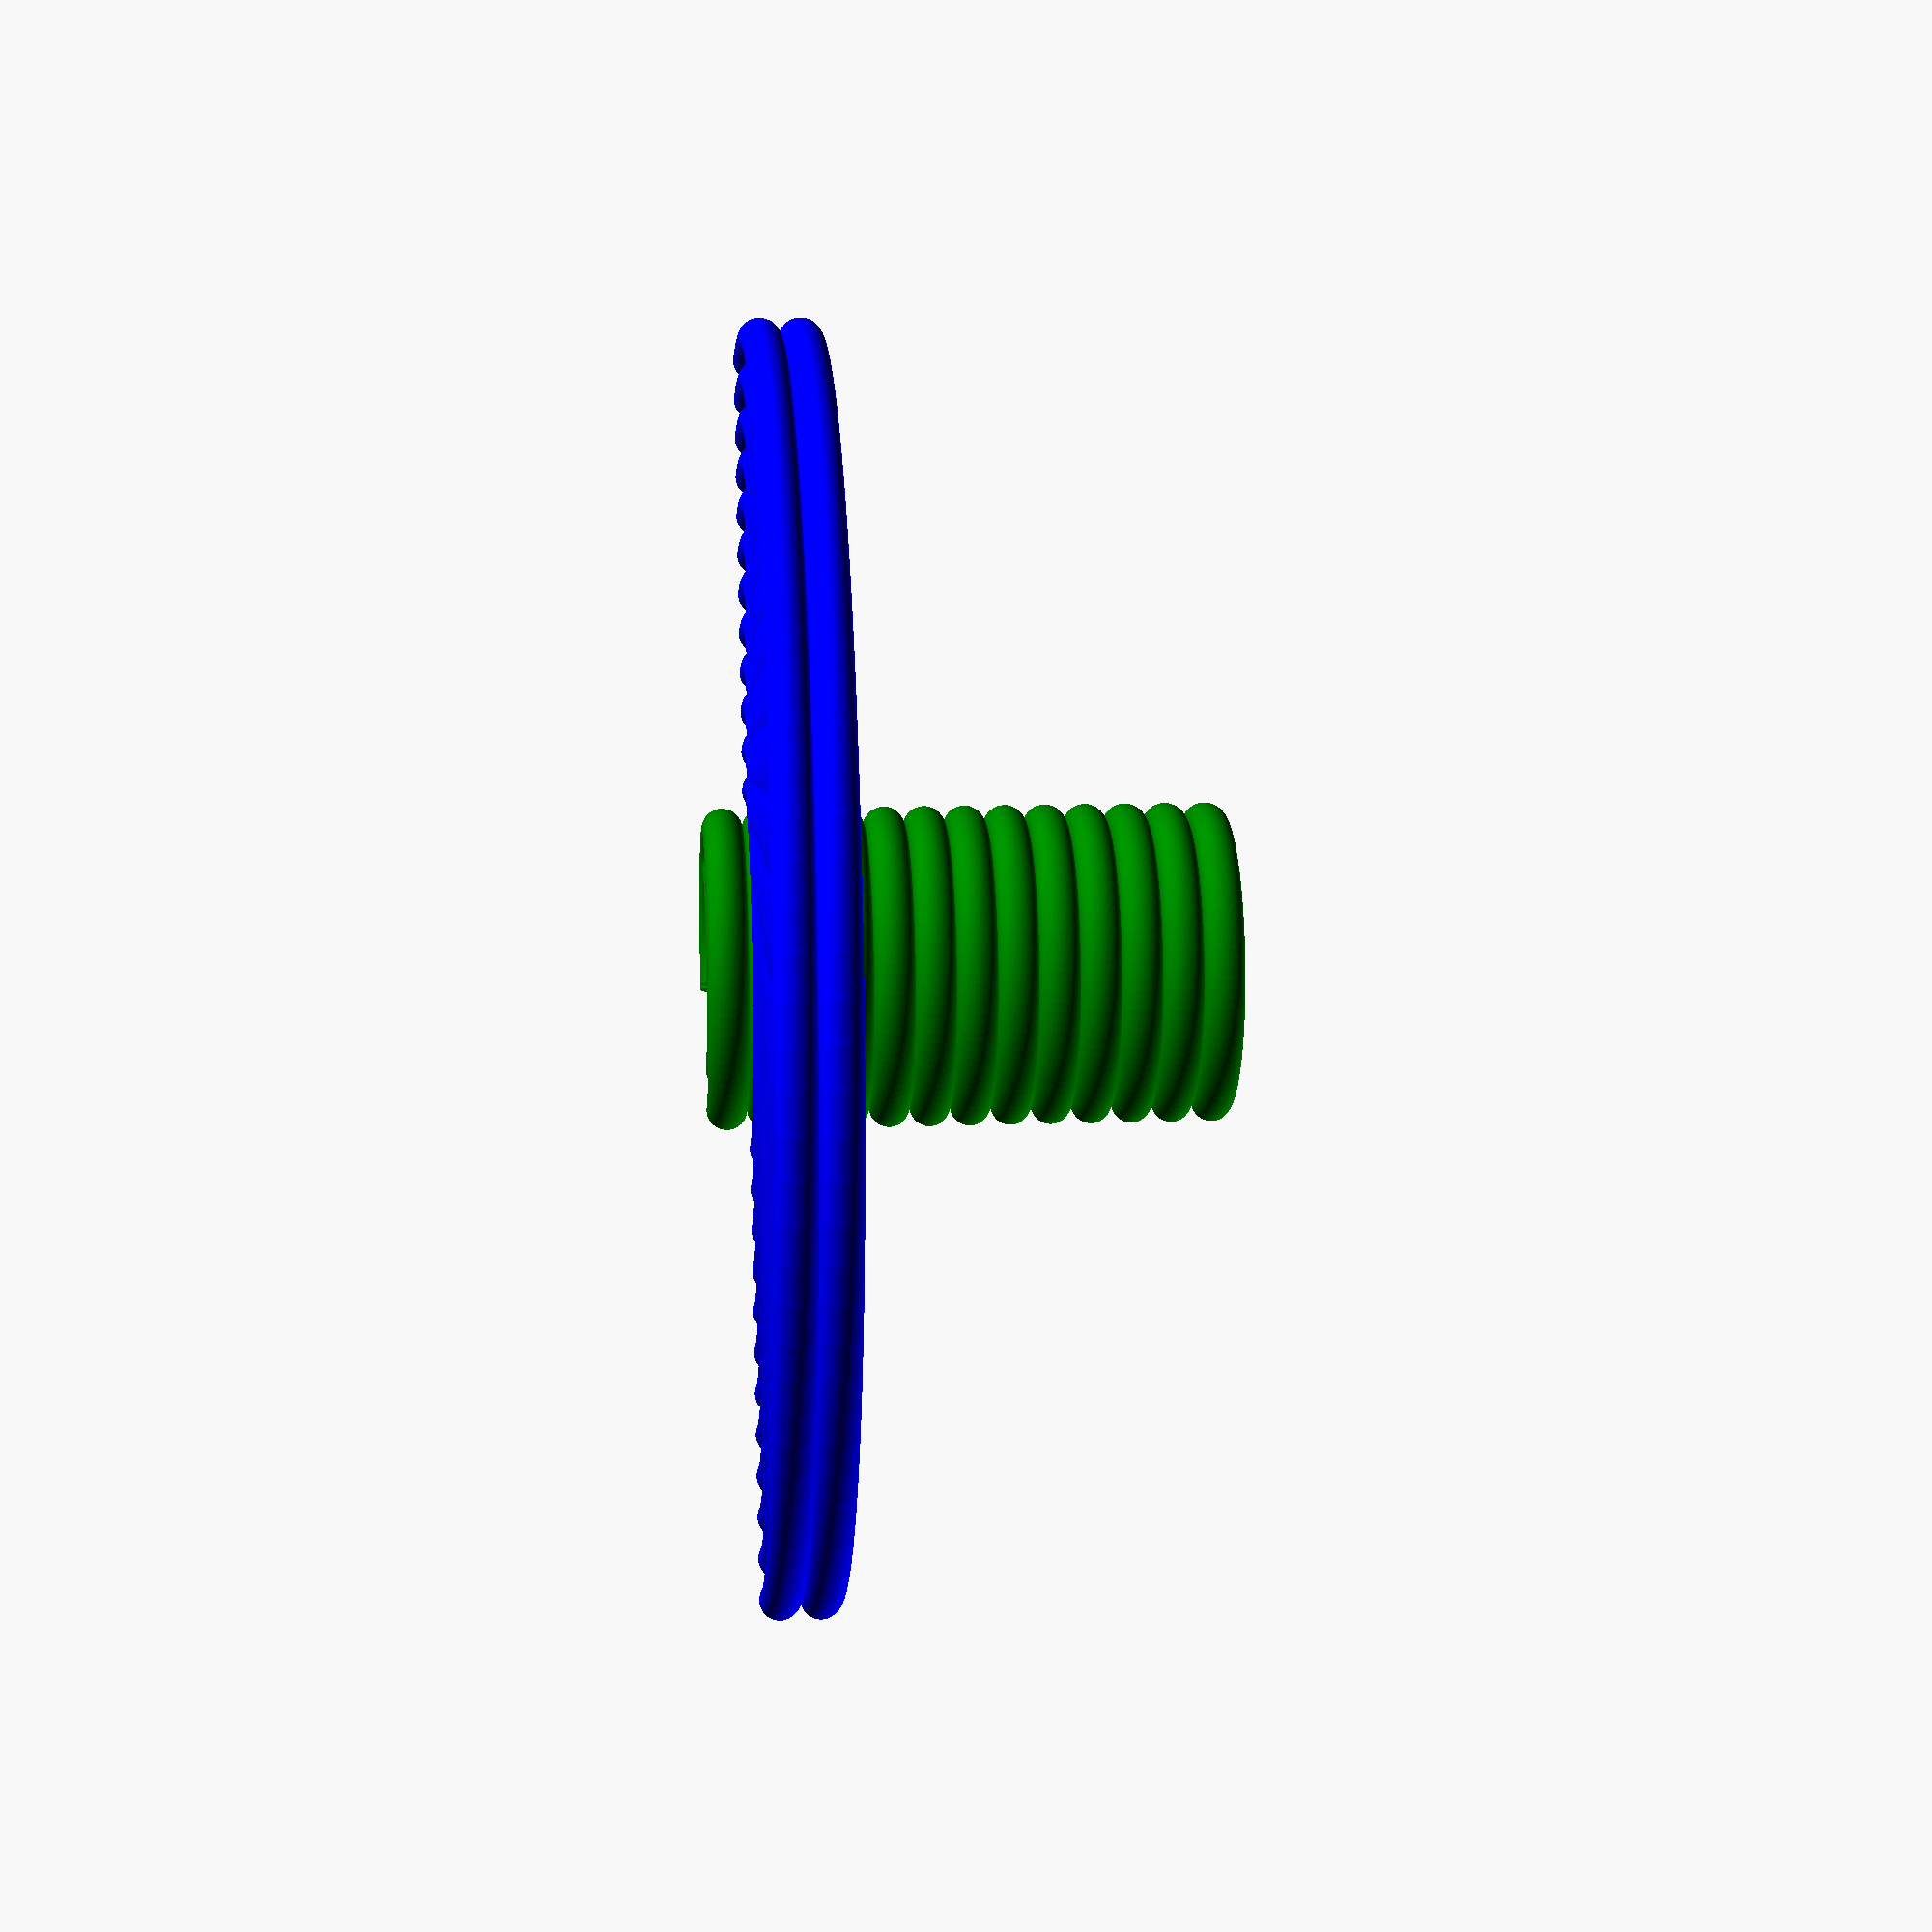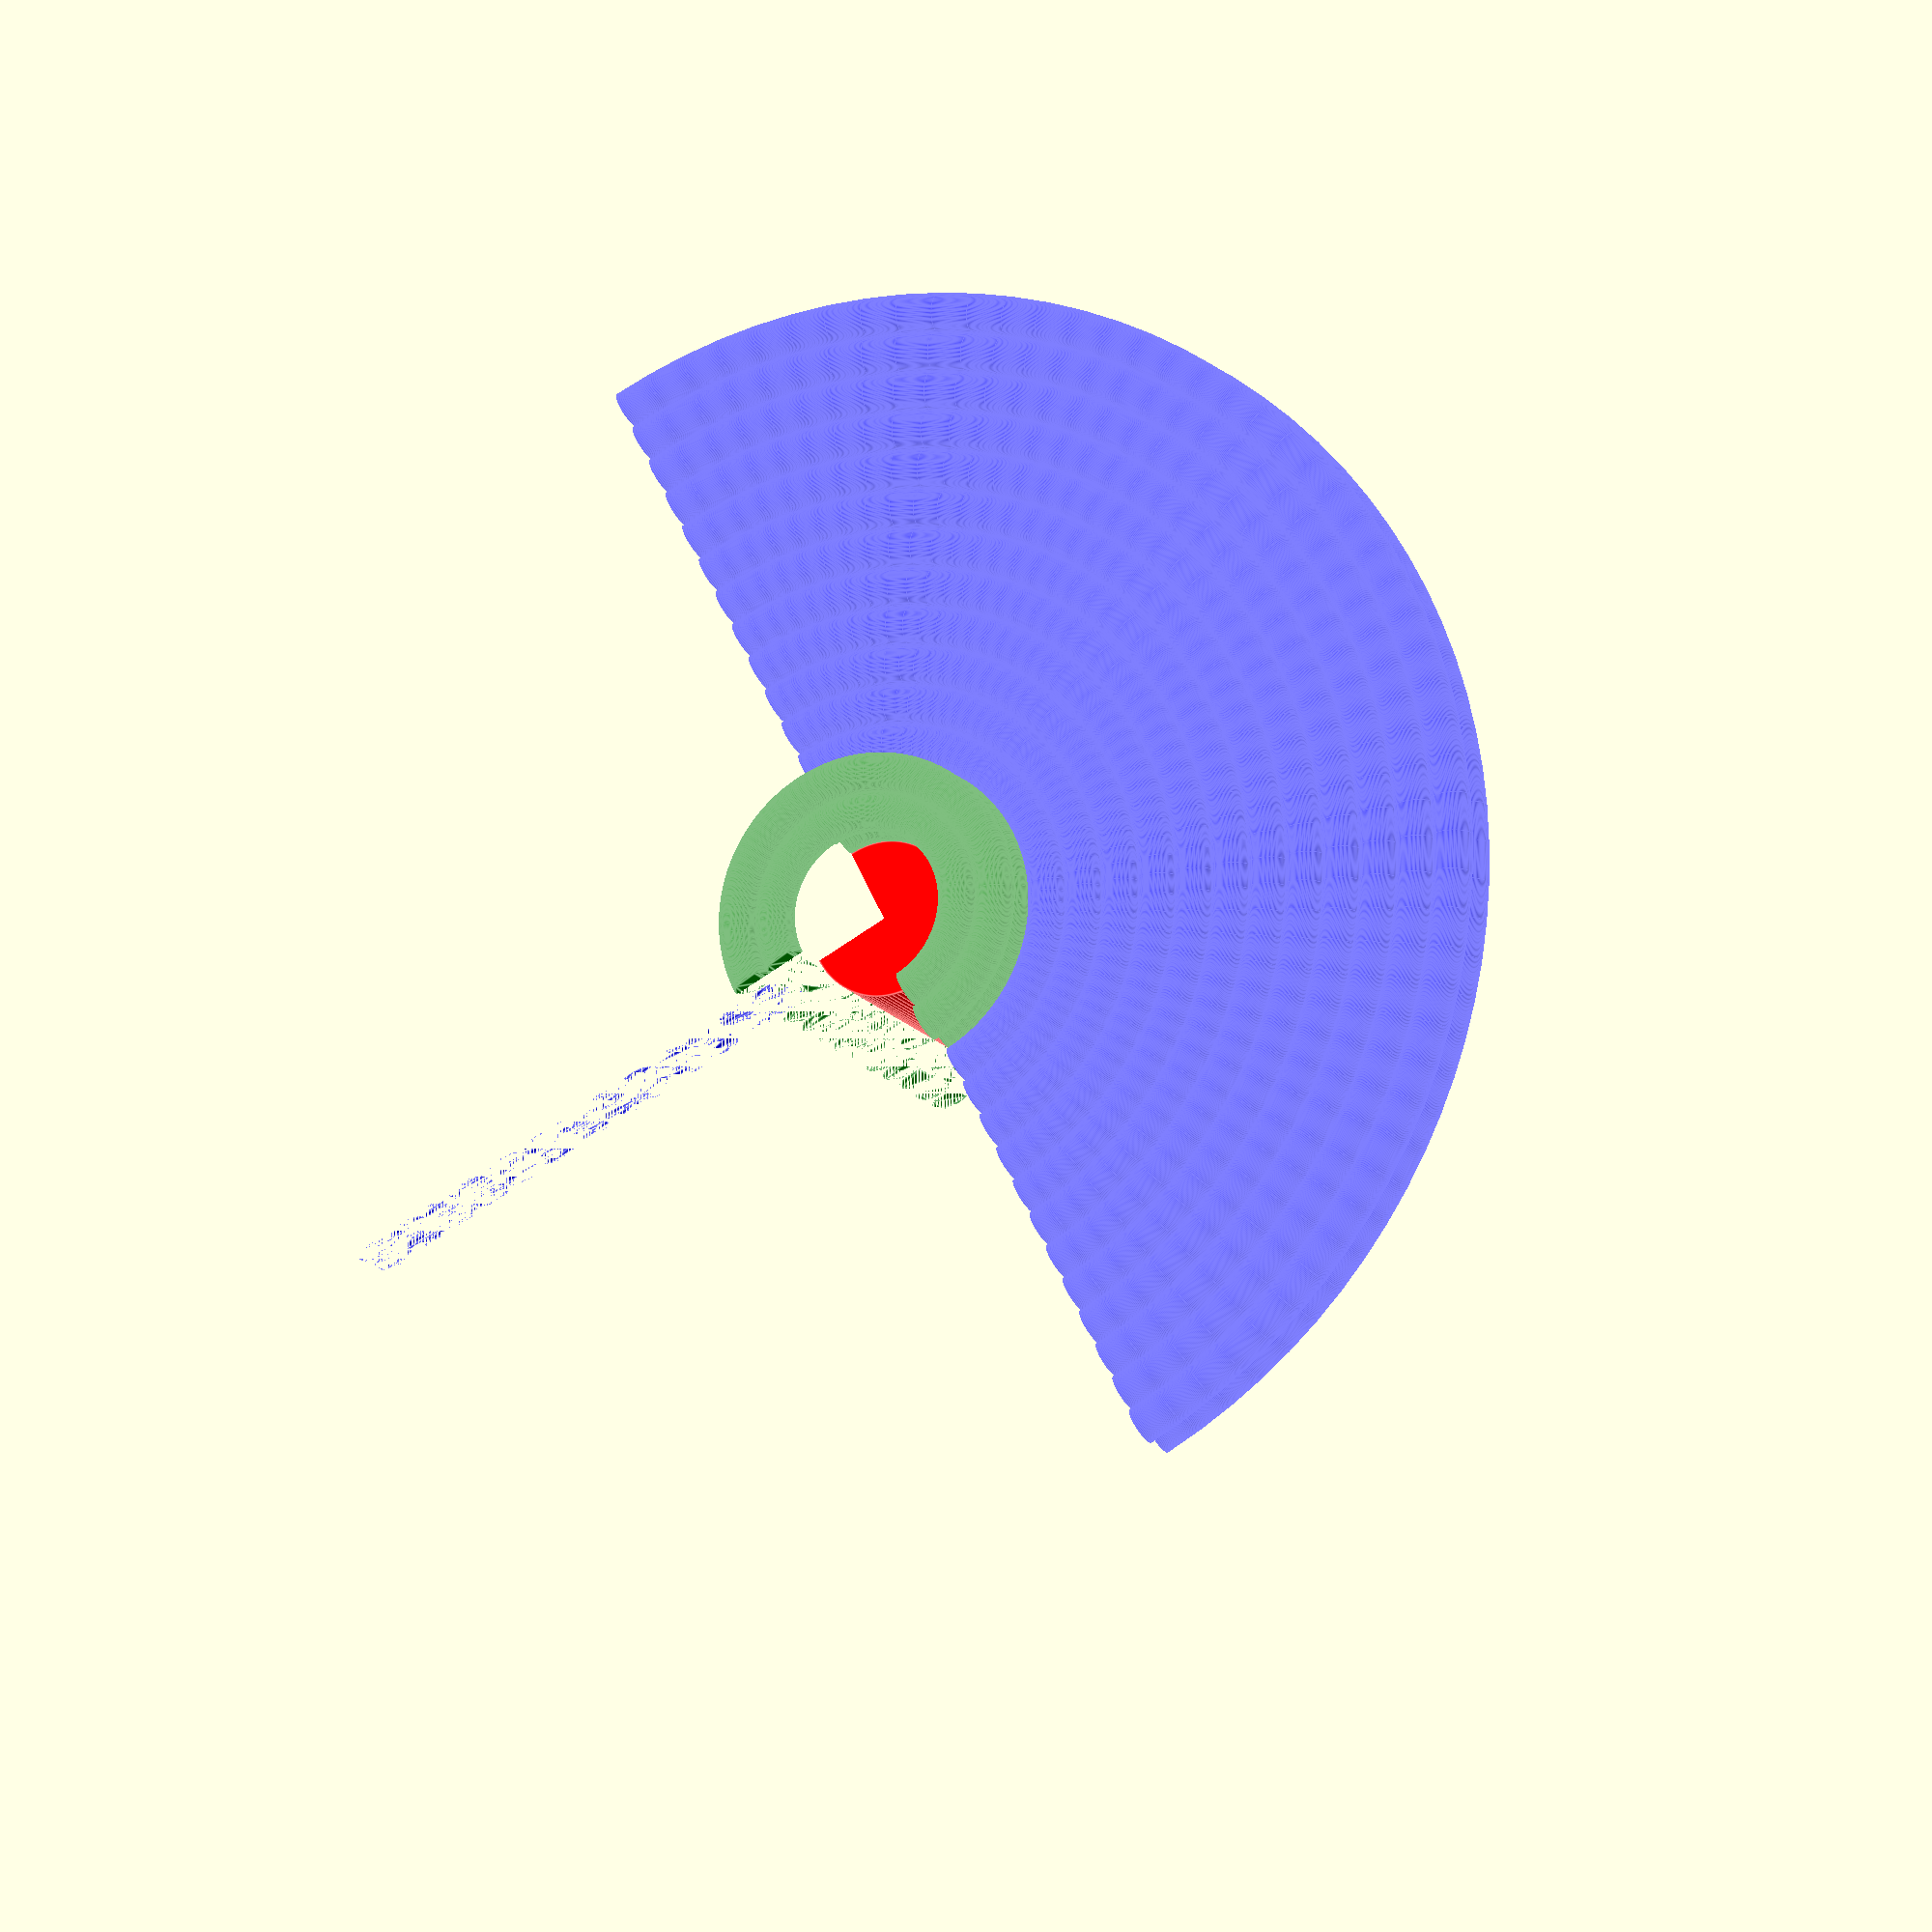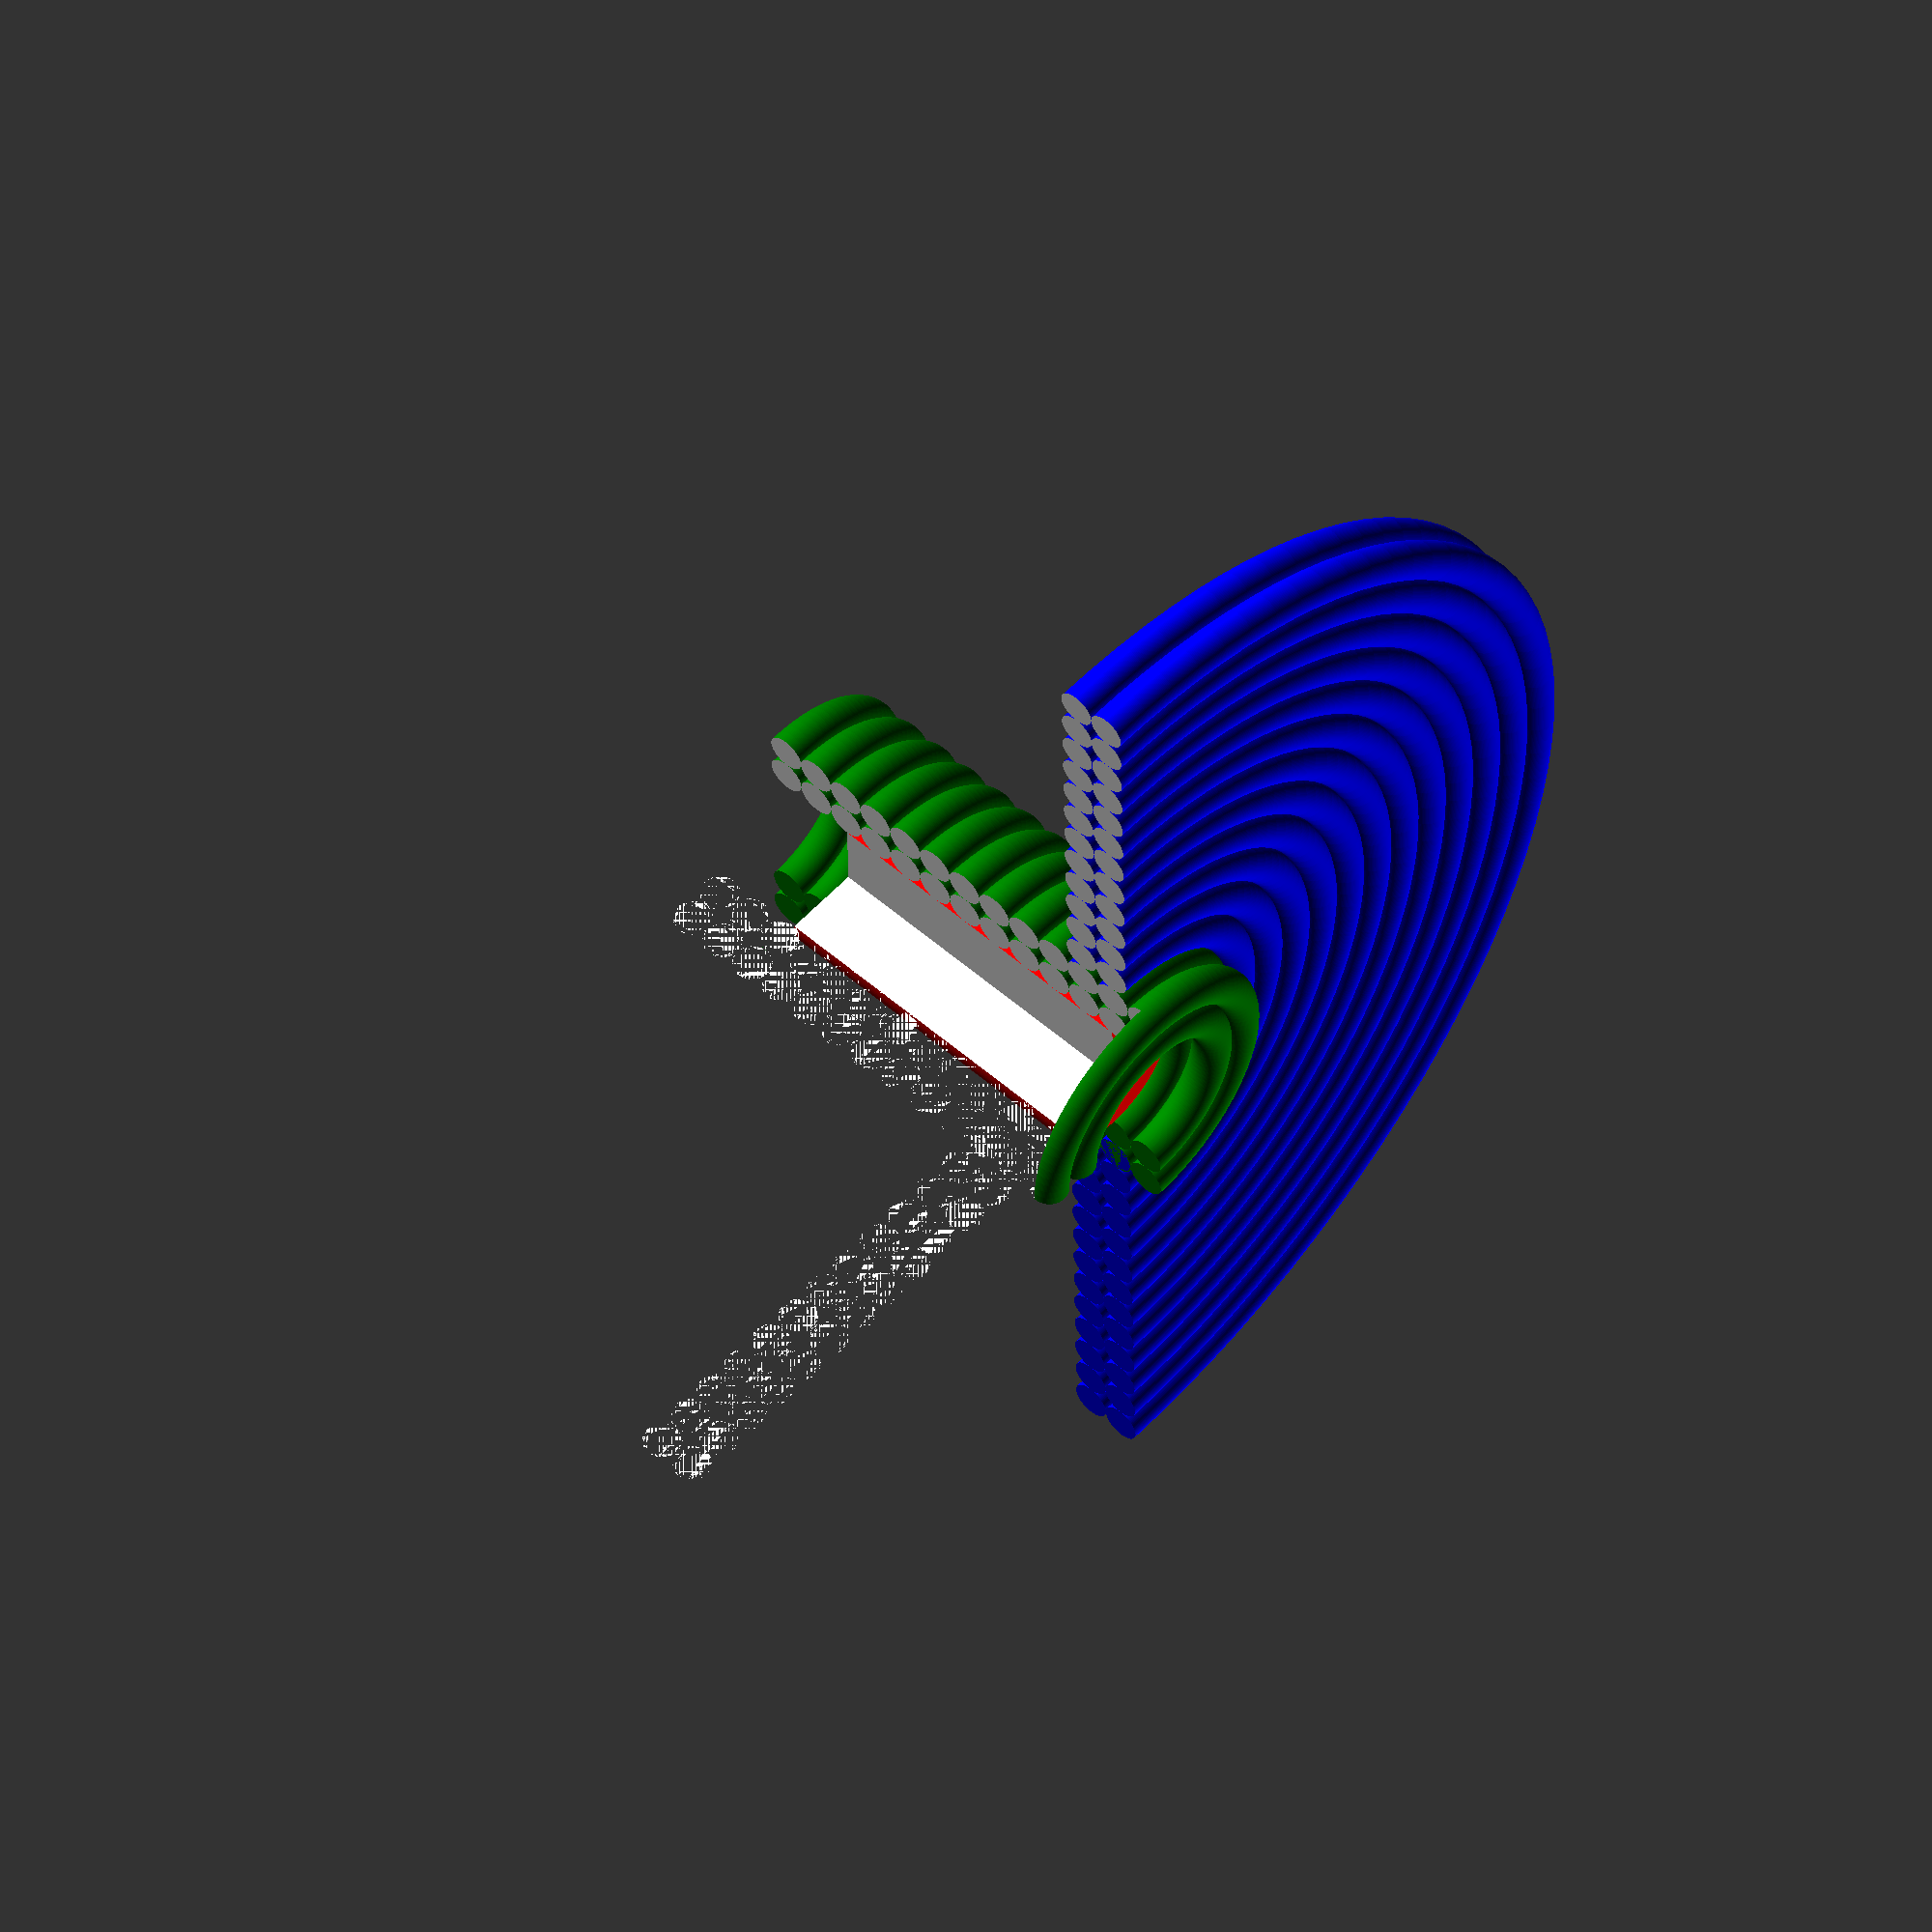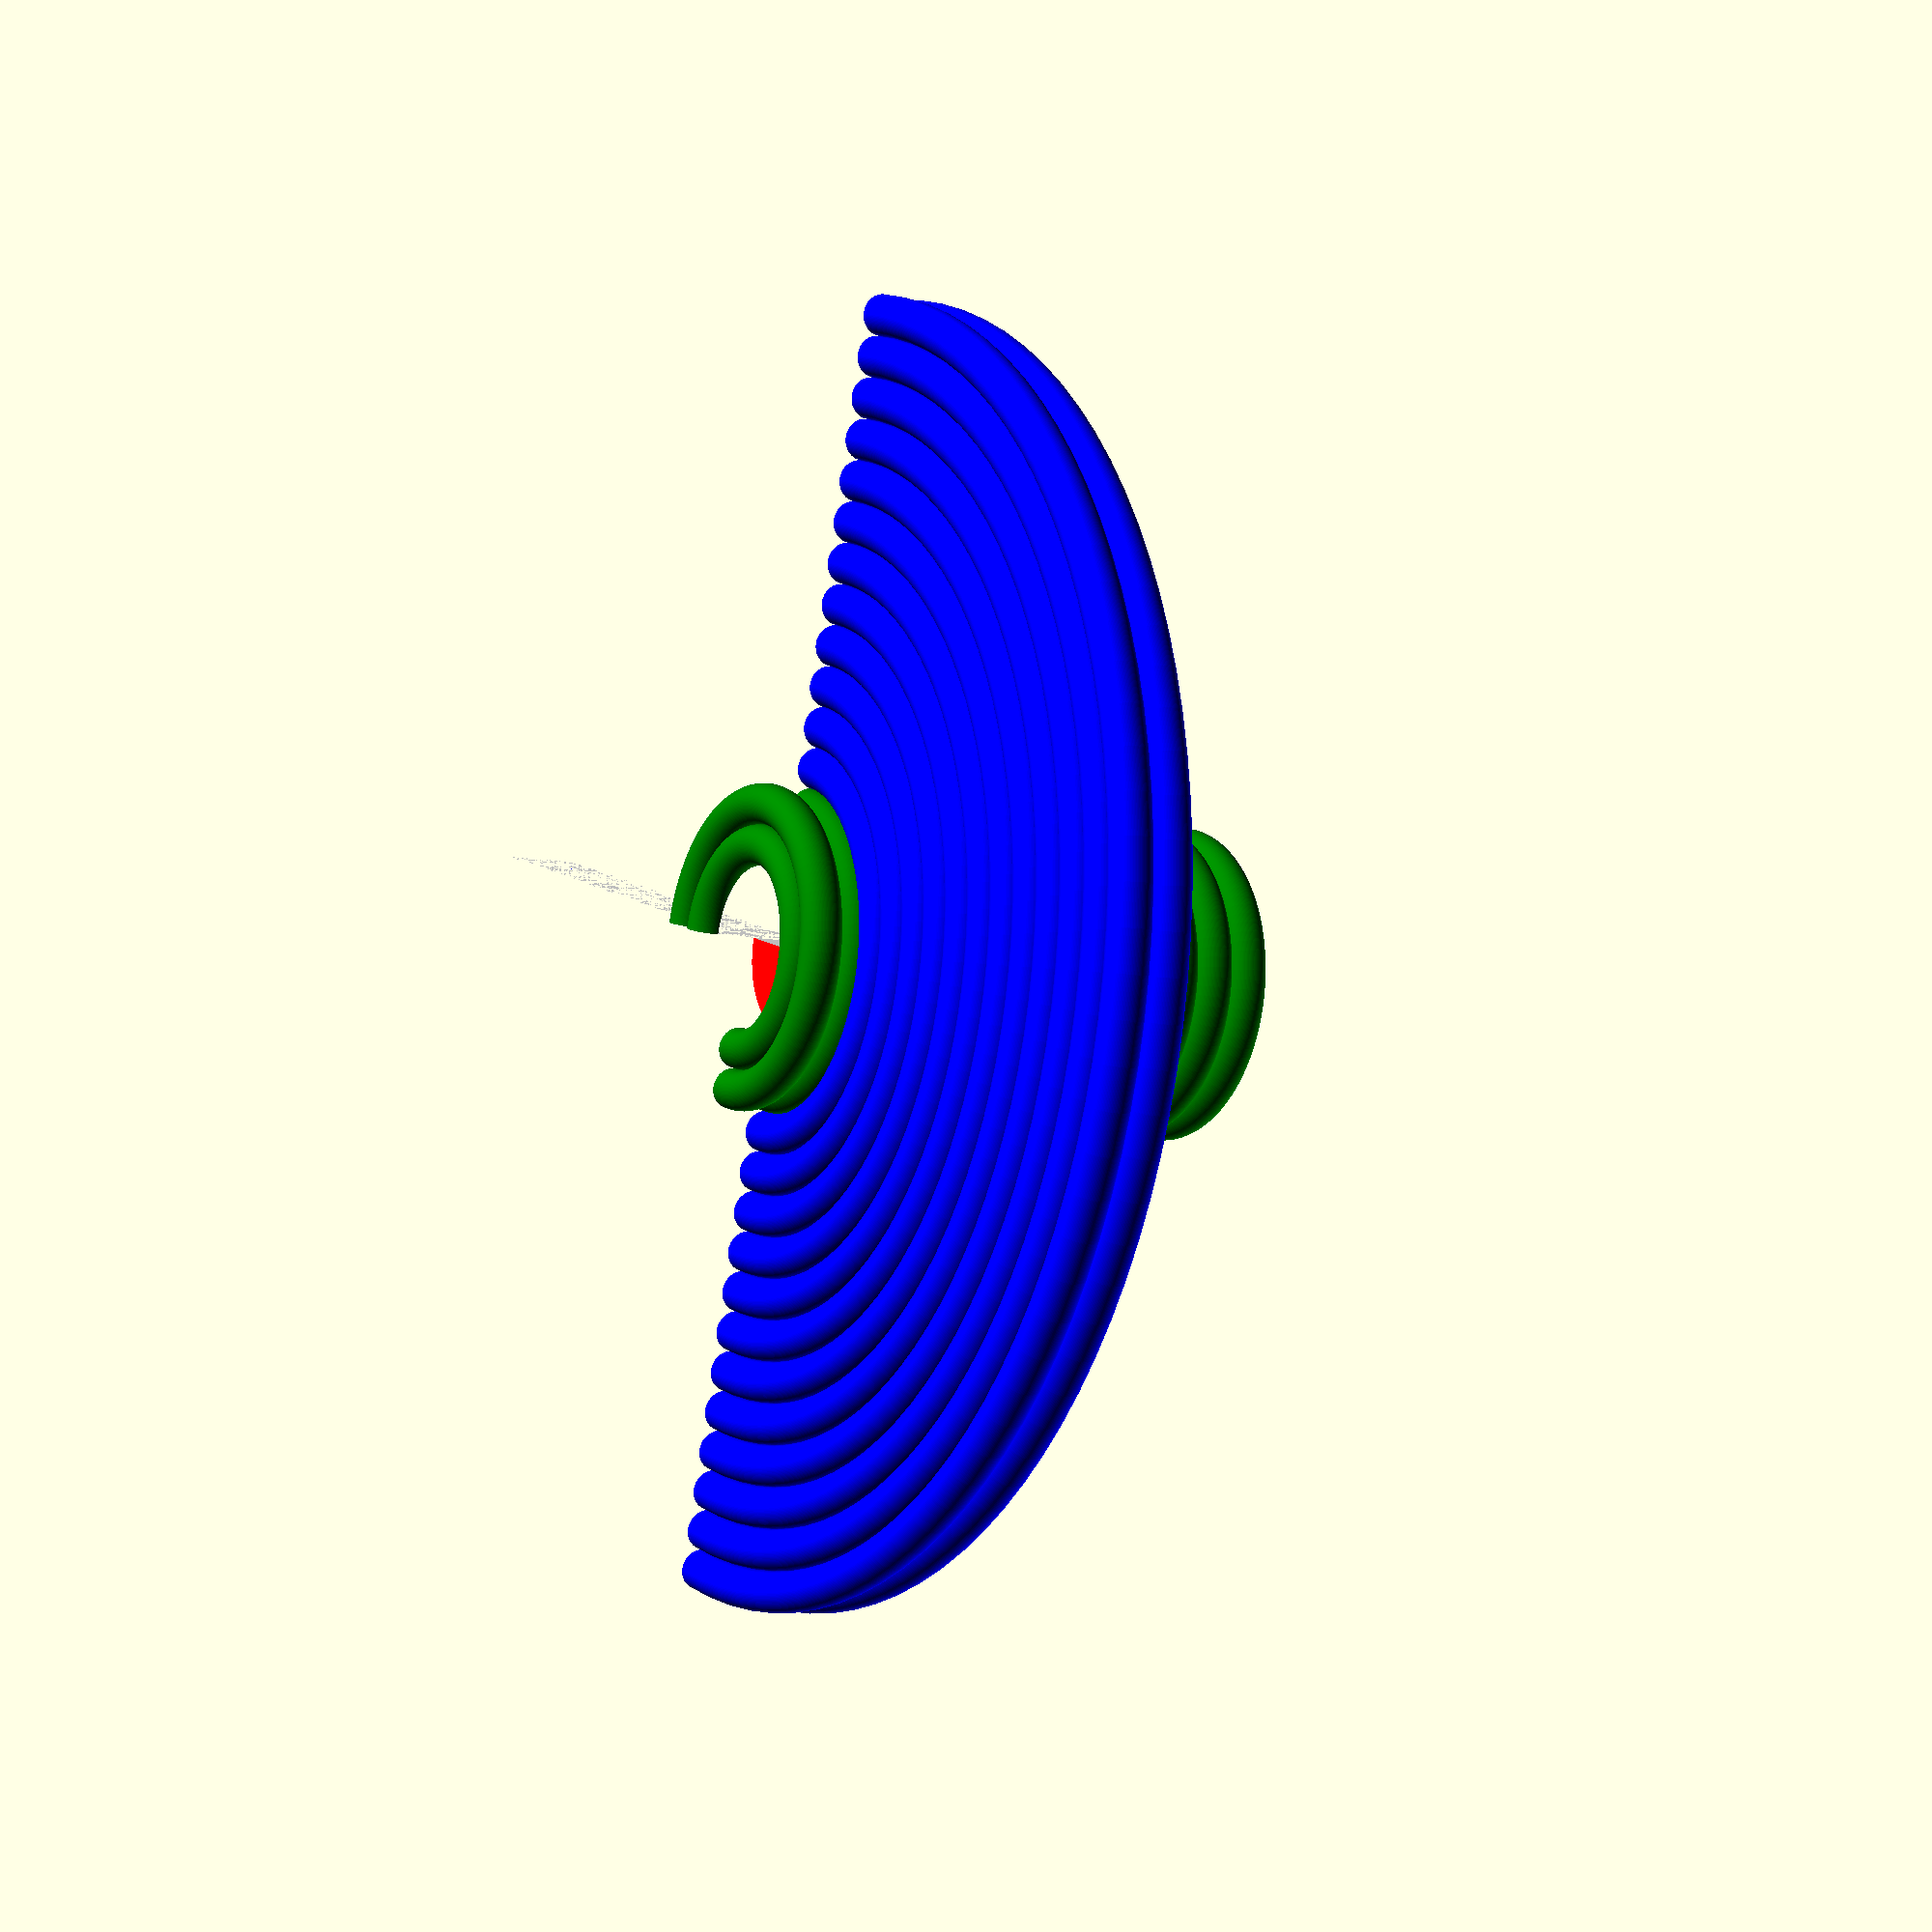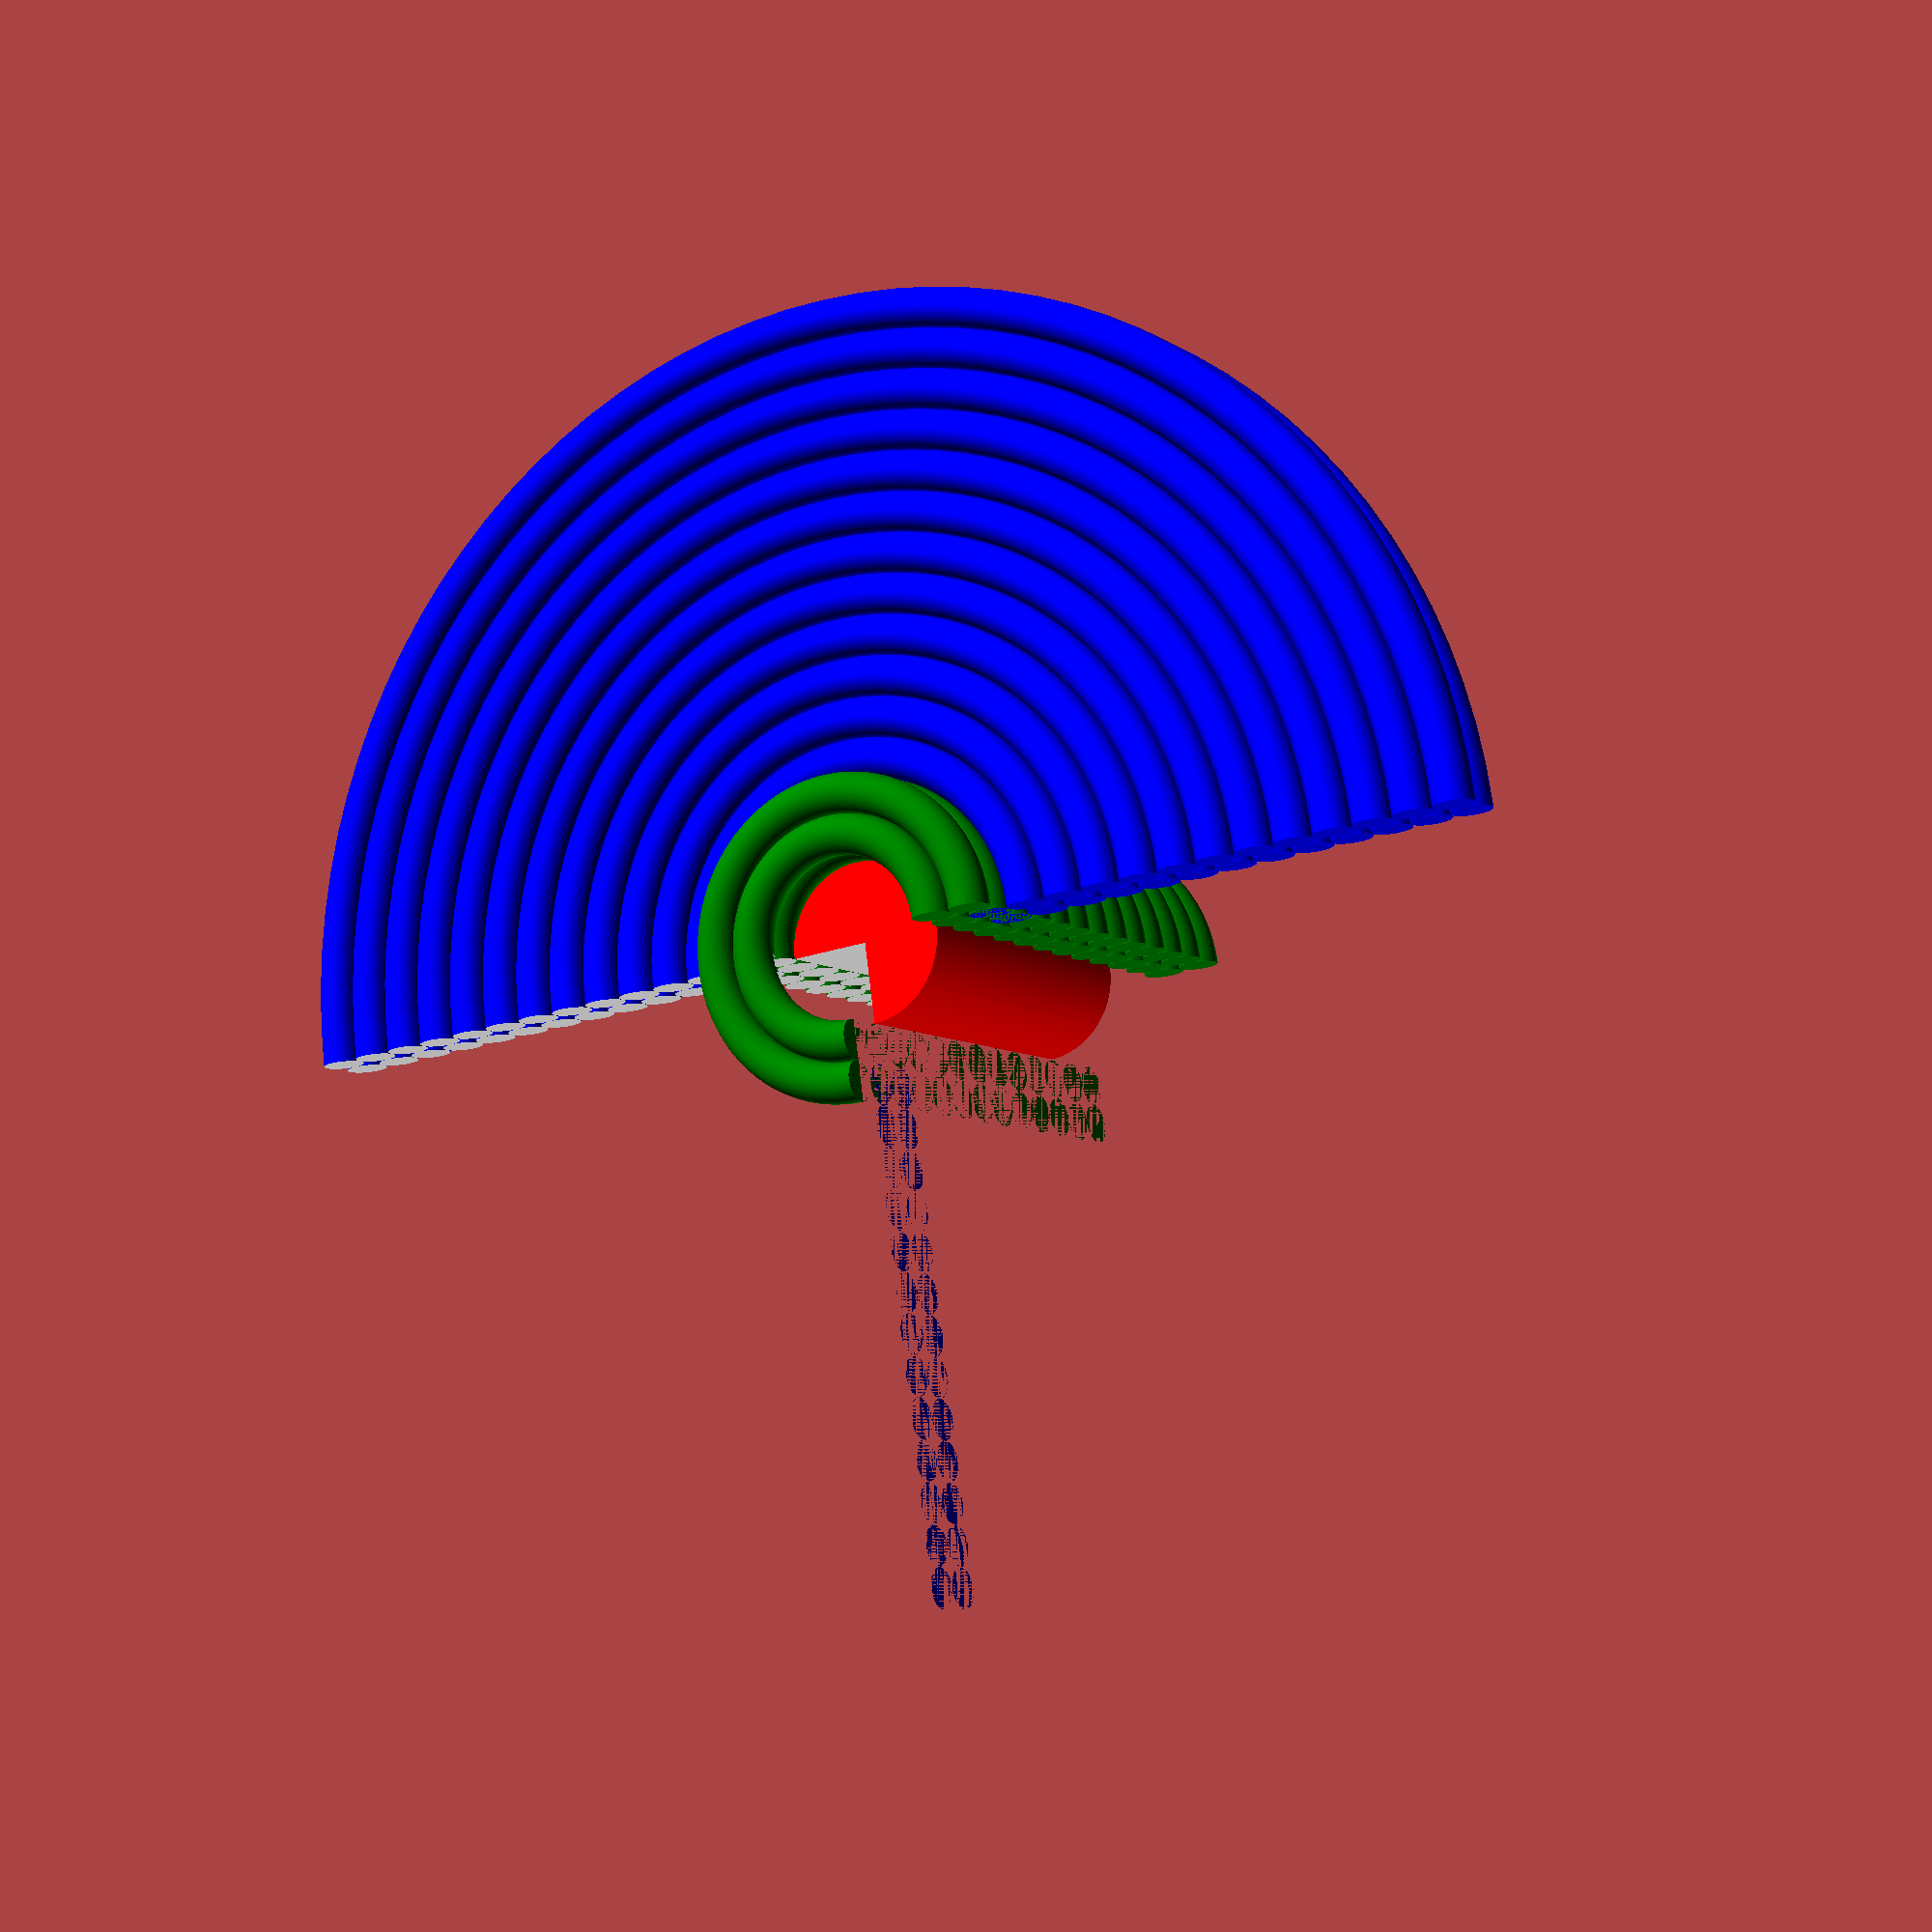
<openscad>
// v mm
Sz = .8;					// presek žice

Nr1 = 2;					// število plasti ovojev
Nz1 = 13;					// število ovojev
Rin1 = 2;					// radij tuljavnika
Zoff1 = 5;				// postavitev tuljavnika

Nr2 = 13;					// število plasti ovojev
Nz2 = 2;					// število ovojev
Rin2 = 3;					// radij tuljavnika
Zoff2 = 0.5;				// postavitev tuljavnika

R = 2;
l = 9;
Zoff = 4.5;

d = 2 * sqrt(Sz / 3.14);
difference() {
	union() {
		tuljava ( Rin1, Zoff1, d, Nz1, Nr1, "green" );
		tuljava ( Rin2, Zoff2, d, Nz2, Nr2, "blue" );
		magnetik ( R, Zoff, l, "red" );
	}
	translate([0, 0, -1]){
	color("white"){
		cube(Nz1*d+Zoff1+2);
	}
	}
}
module magnetik ( R, Zoff, l, barva ) {
	color(barva){
		translate([0, 0, Zoff]){
			cylinder(h = l, r = R, center = true, $fn = 100);
		}
	}
}

module tuljava ( Rin, Zoff, d, Nz, Nr, barva ) {
	Rout = Rin + Nr*d;
	l = Nz*d;
	rad = d/2;
	translate([0, 0, Zoff]){
		for (r = [Rin+rad:d:Rout-rad], z = [-l/2+rad:d:l/2-rad] ){
			zanka ( r, z, rad, barva );
		}
	}
}

module zanka ( R, Z, radij, barva ) {
	color(barva){
		rotate_extrude(angle = 270, convexity = 10, $fn = 100)
		translate([R, Z, 0]){
			circle(r = radij, $fn = 100);
		}
	}
}
</openscad>
<views>
elev=168.8 azim=199.5 roll=274.7 proj=p view=wireframe
elev=15.1 azim=26.8 roll=204.2 proj=o view=edges
elev=124.4 azim=181.0 roll=47.5 proj=o view=solid
elev=188.7 azim=163.2 roll=300.4 proj=p view=wireframe
elev=187.4 azim=277.9 roll=330.8 proj=p view=solid
</views>
